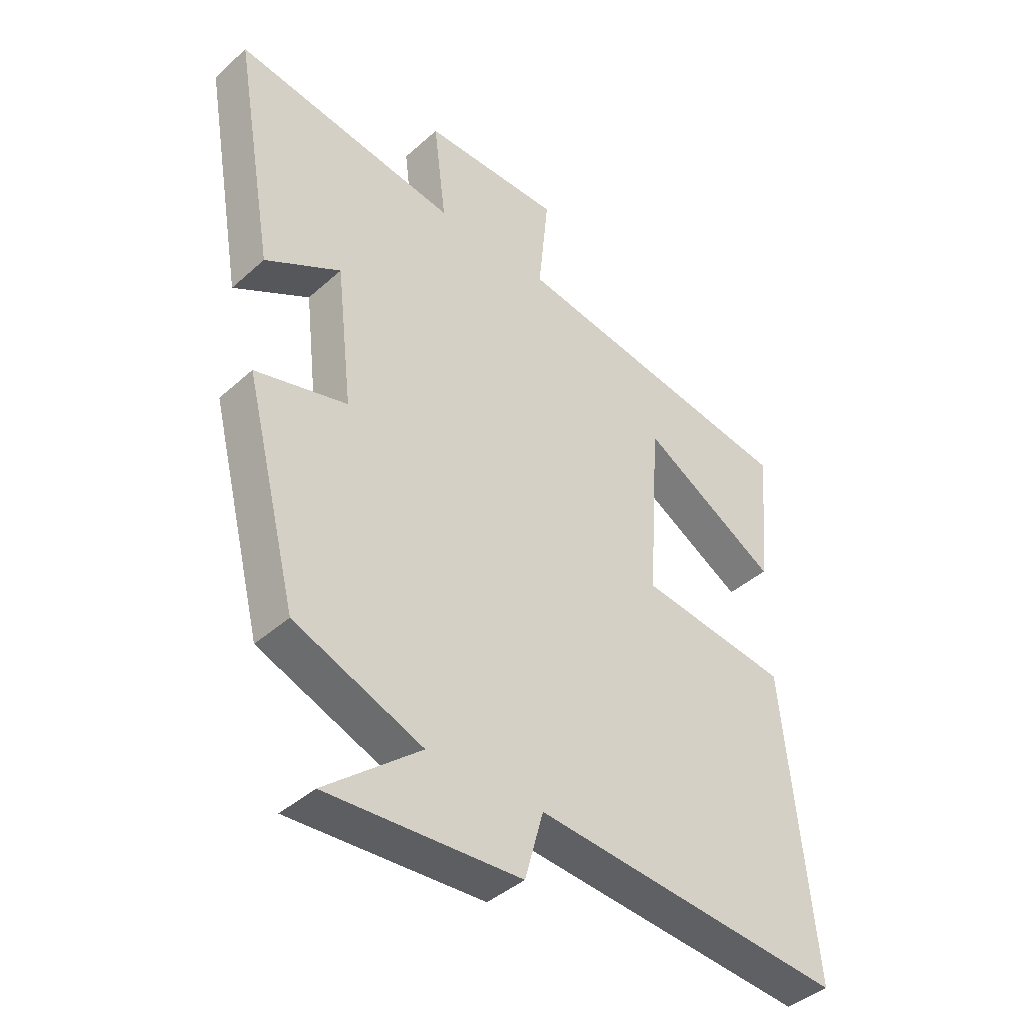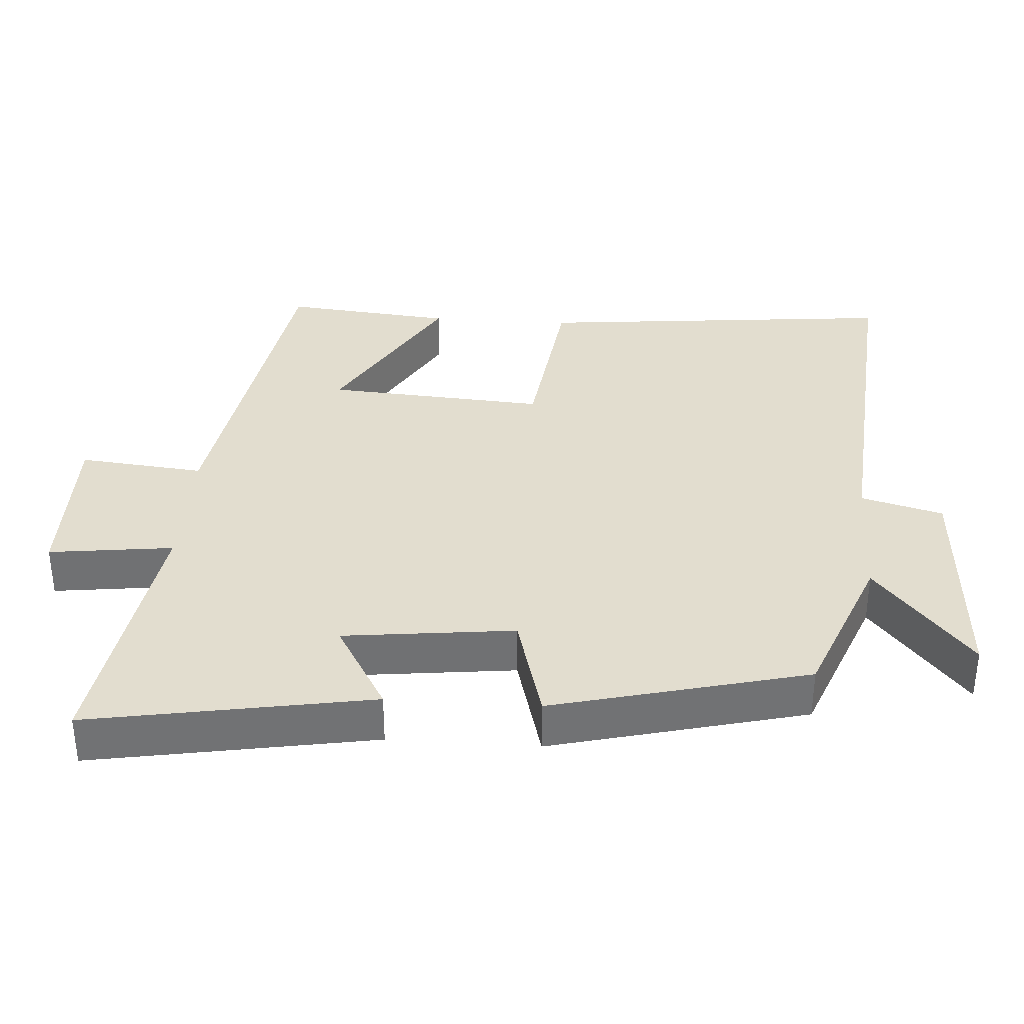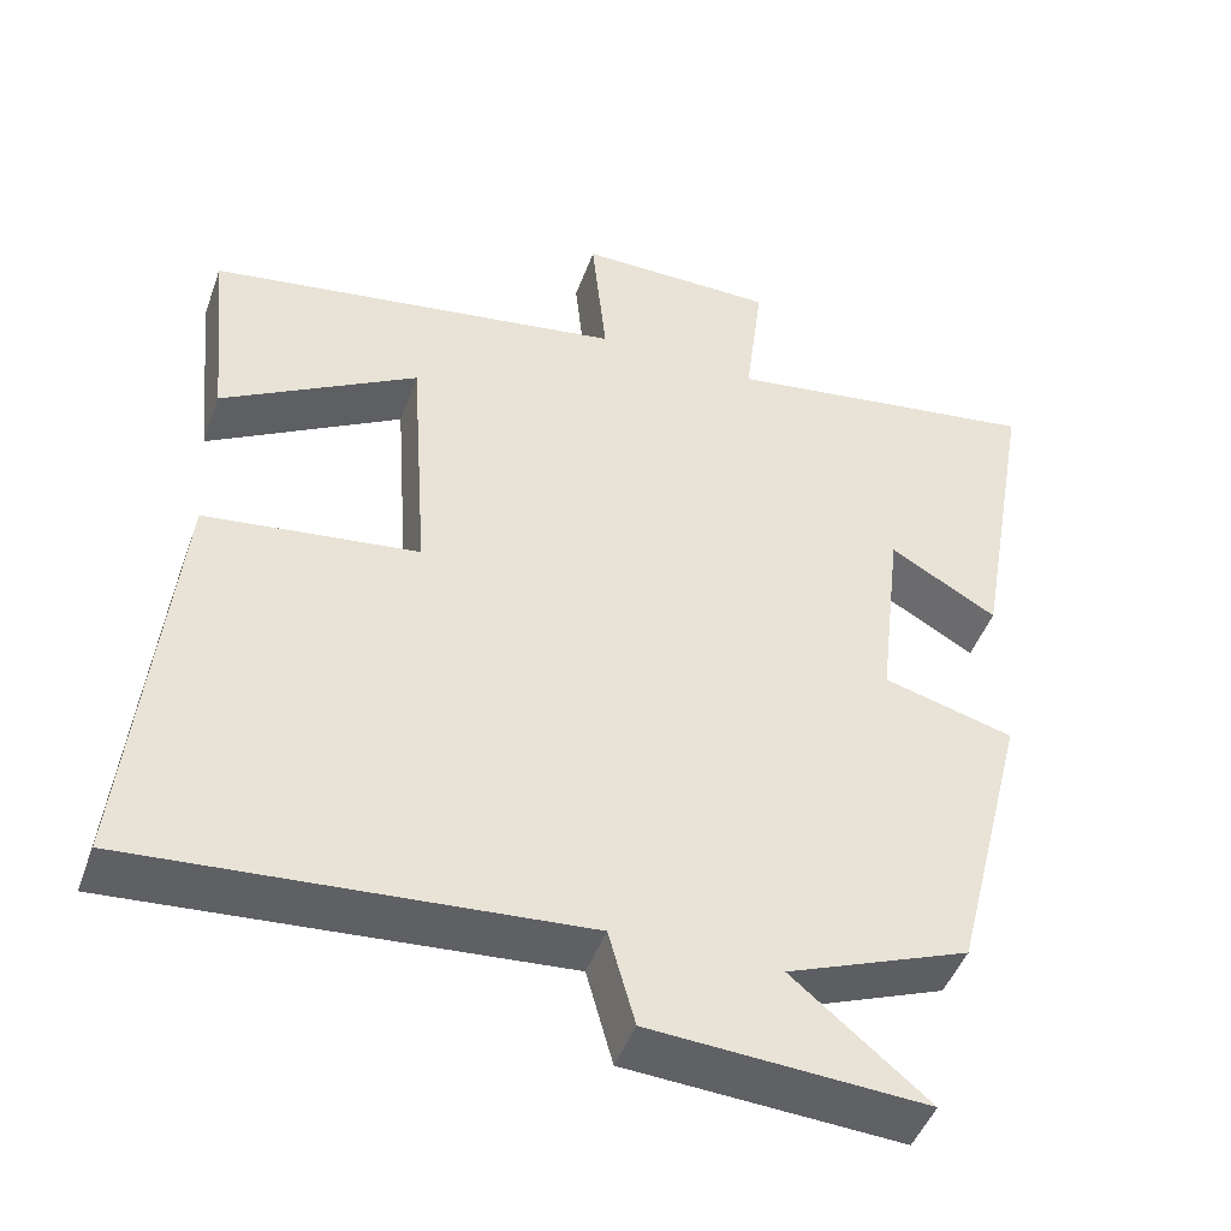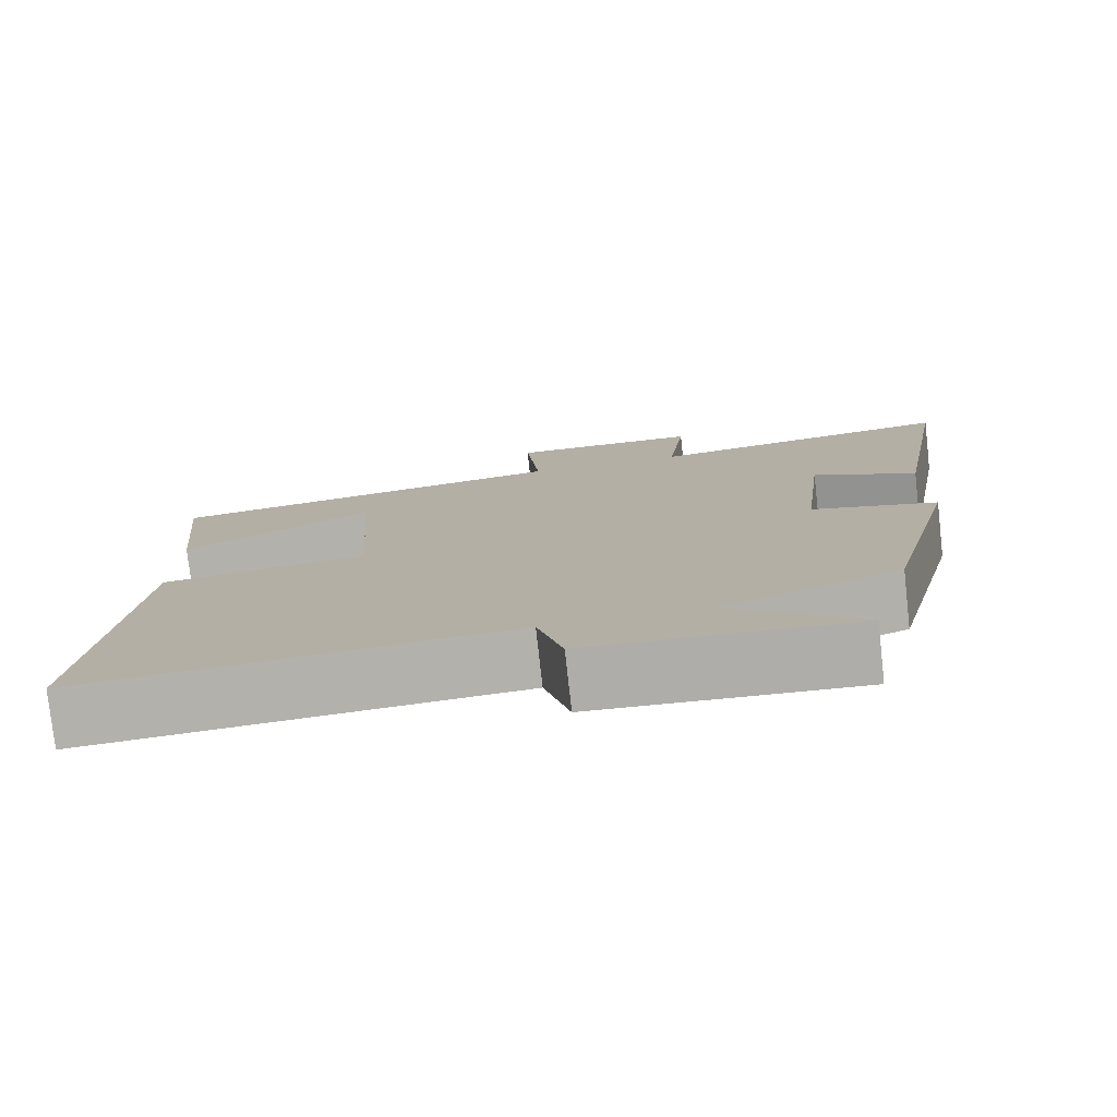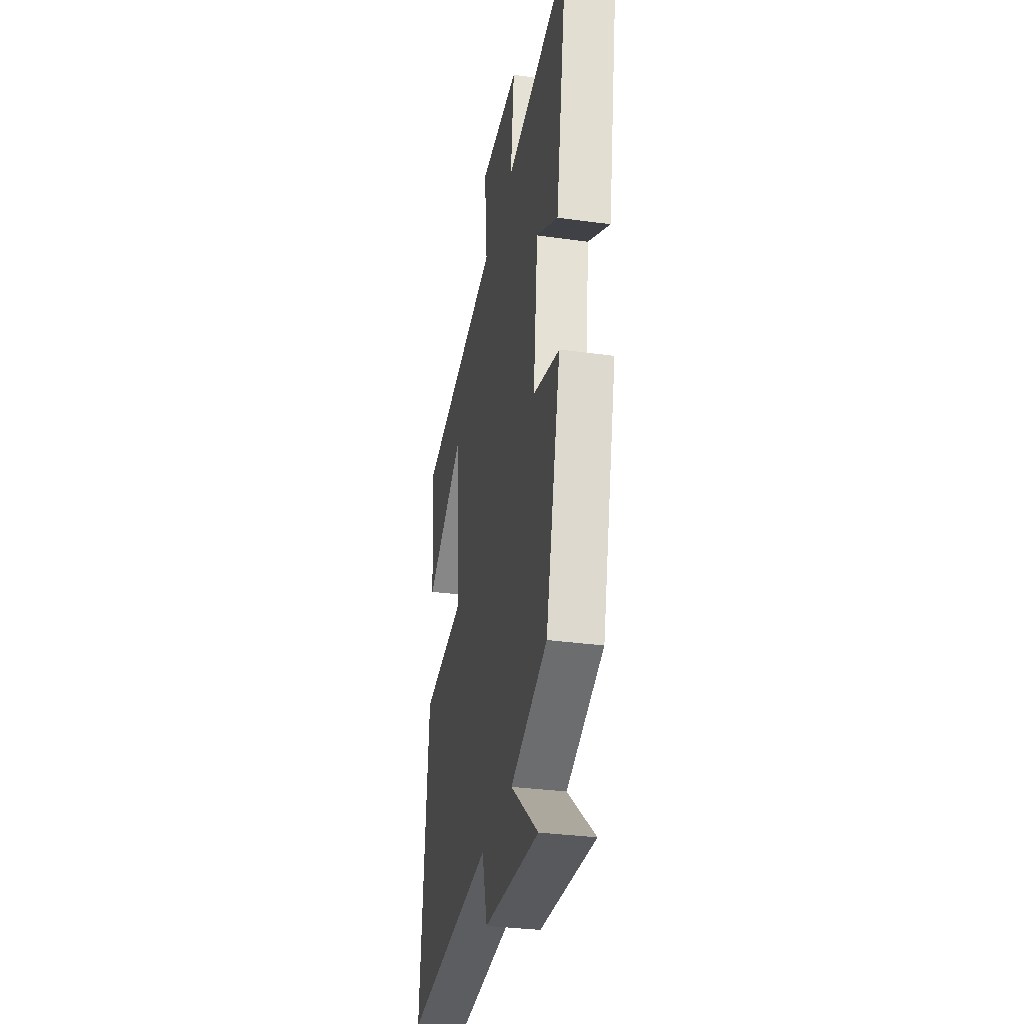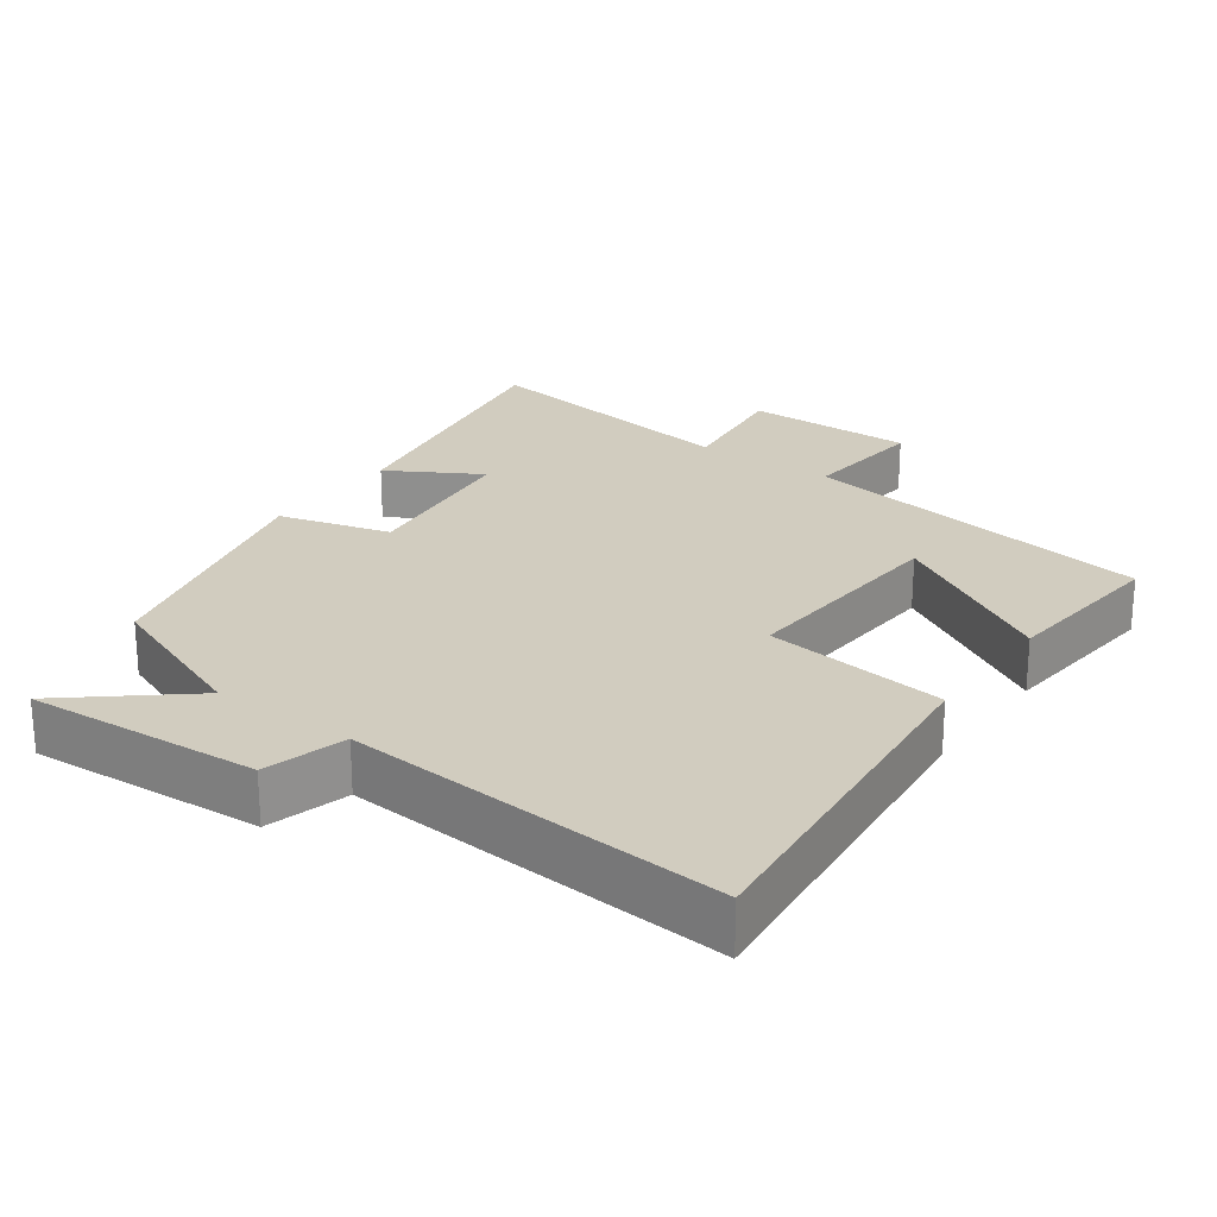
<metadata>
{"format":"obj","ext":"obj","renderer":"f3d","projection":"perspective","resolution":1024,"background":"white","views":[{"elev":-41.5,"azim":137.1,"up":"+Z"},{"elev":35.0,"azim":93.9,"up":"+Y"},{"elev":-46.5,"azim":-19.4,"up":"+Z"},{"elev":-78.1,"azim":6.3,"up":"+Z"},{"elev":-32.5,"azim":79.1,"up":"+Z"},{"elev":23.9,"azim":-144.3,"up":"+Y"}]}
</metadata>
<code>
v 0.409 0.07 -0.413
v 0.188 0.07 -0.5
v 0.352 0.07 -0.636
v 0.02 0.07 -0.616
v -0.012 0.07 -0.5
v -0.551 0.07 -0.543
v -0.5 0.07 -0.028
v -0.241 0.07 0.005
v -0.263 0.07 0.317
v -0.5 0.07 0.18
v -0.524 0.07 0.421
v -0.017 0.07 0.5
v -0.035 0.07 0.678
v 0.205 0.07 0.676
v 0.183 0.07 0.5
v 0.57 0.07 0.557
v 0.5 0.07 0.158
v 0.37 0.07 0.233
v 0.342 0.07 -0.009
v 0.5 0.07 -0.052
v 0.409 0 -0.413
v 0.188 0 -0.5
v 0.352 0 -0.636
v 0.02 0 -0.616
v -0.012 0 -0.5
v -0.551 0 -0.543
v -0.5 0 -0.028
v -0.241 0 0.005
v -0.263 0 0.317
v -0.5 0 0.18
v -0.524 0 0.421
v -0.017 0 0.5
v -0.035 0 0.678
v 0.205 0 0.676
v 0.183 0 0.5
v 0.57 0 0.557
v 0.5 0 0.158
v 0.37 0 0.233
v 0.342 0 -0.009
v 0.5 0 -0.052
f 19 20 1 2
f 18 19 2
f 15 16 17 18
f 15 18 2
f 12 13 14 15
f 12 15 2
f 9 10 11 12
f 8 9 12 2
f 5 6 7 8
f 5 8 2
f 2 3 4 5
f 22 21 40 39
f 22 39 38
f 38 37 36 35
f 22 38 35
f 35 34 33 32
f 22 35 32
f 32 31 30 29
f 22 32 29 28
f 28 27 26 25
f 22 28 25
f 25 24 23 22
f 1 21 22 2
f 2 22 23 3
f 3 23 24 4
f 4 24 25 5
f 5 25 26 6
f 6 26 27 7
f 7 27 28 8
f 8 28 29 9
f 9 29 30 10
f 10 30 31 11
f 11 31 32 12
f 12 32 33 13
f 13 33 34 14
f 14 34 35 15
f 15 35 36 16
f 16 36 37 17
f 17 37 38 18
f 18 38 39 19
f 19 39 40 20
f 20 40 21 1

</code>
